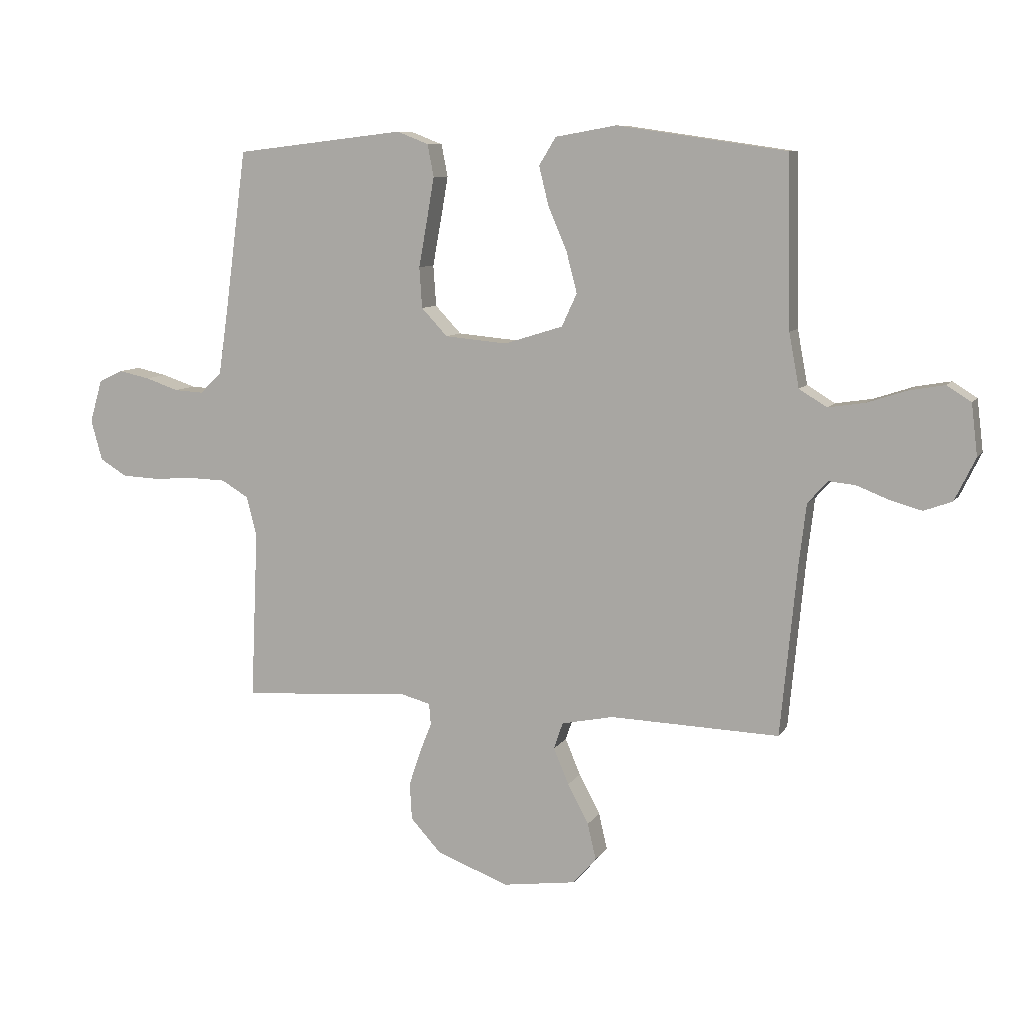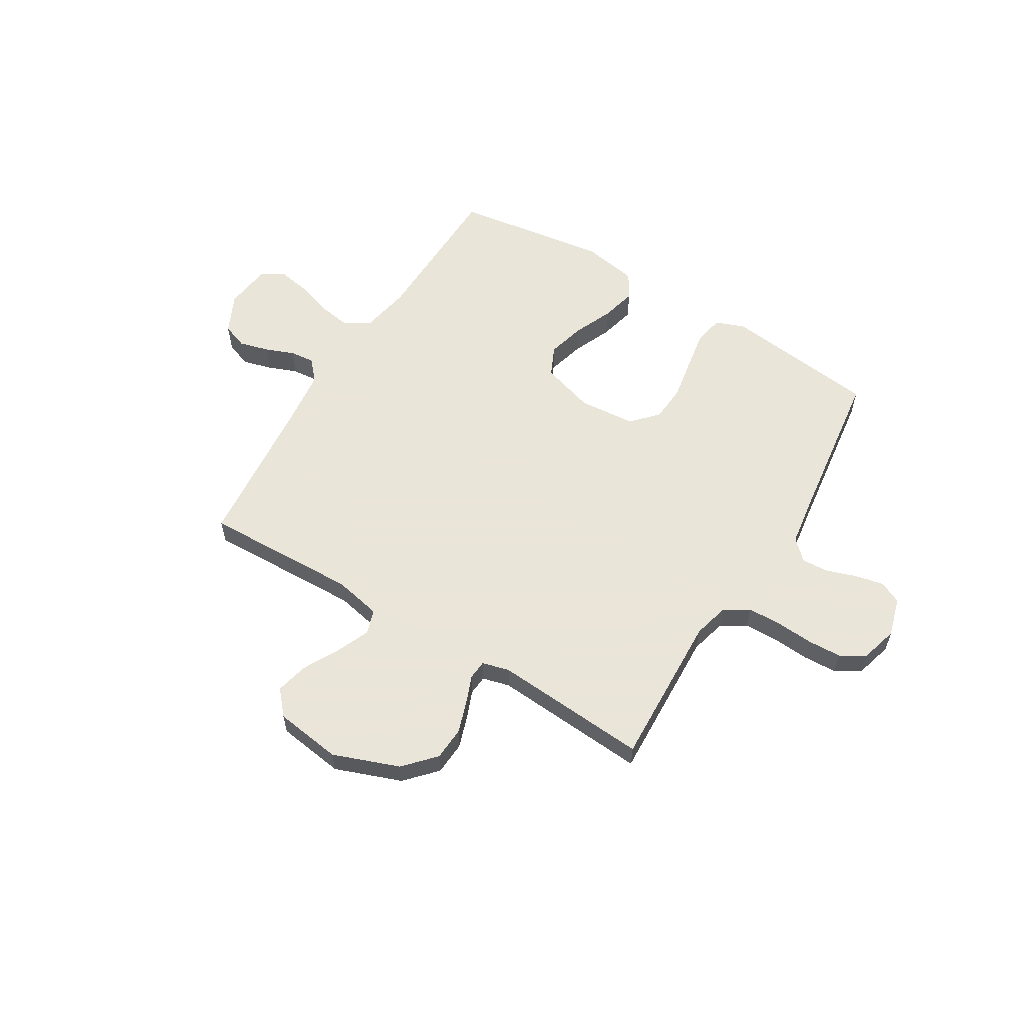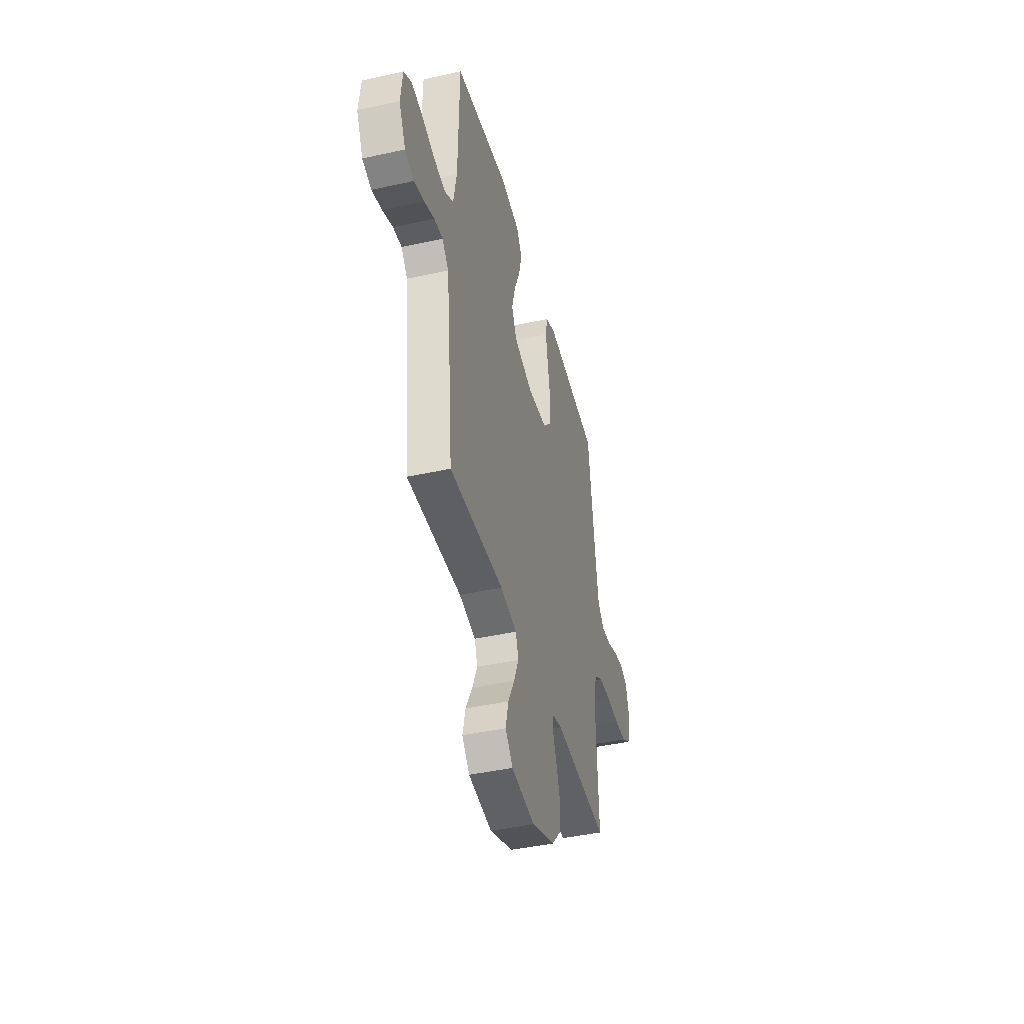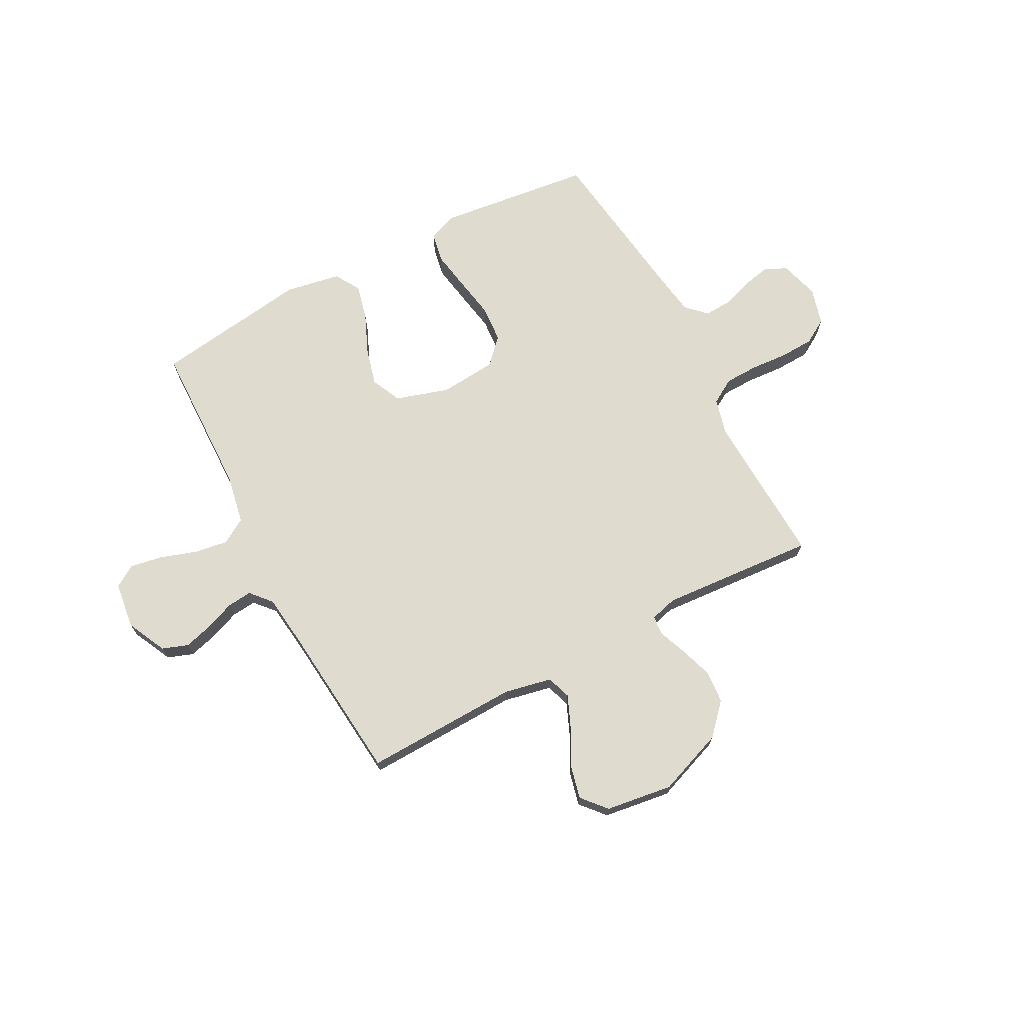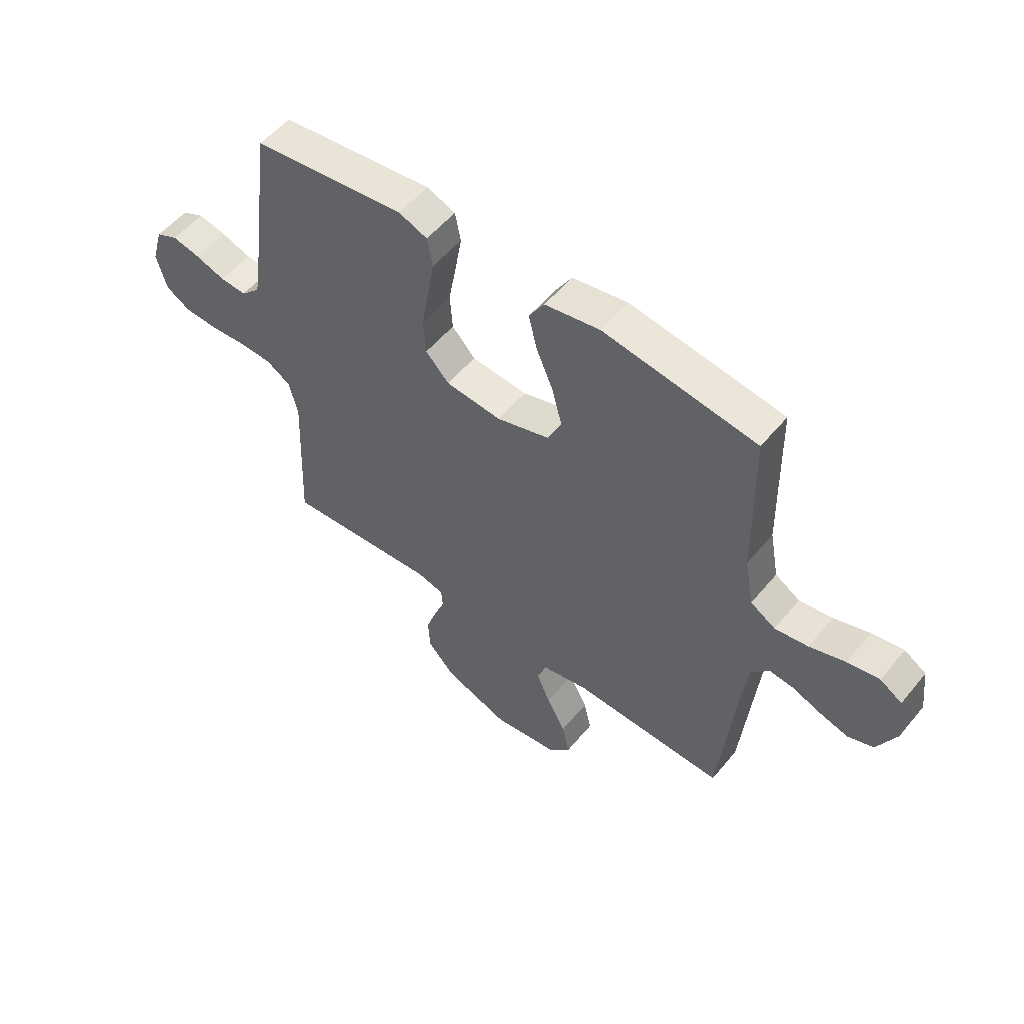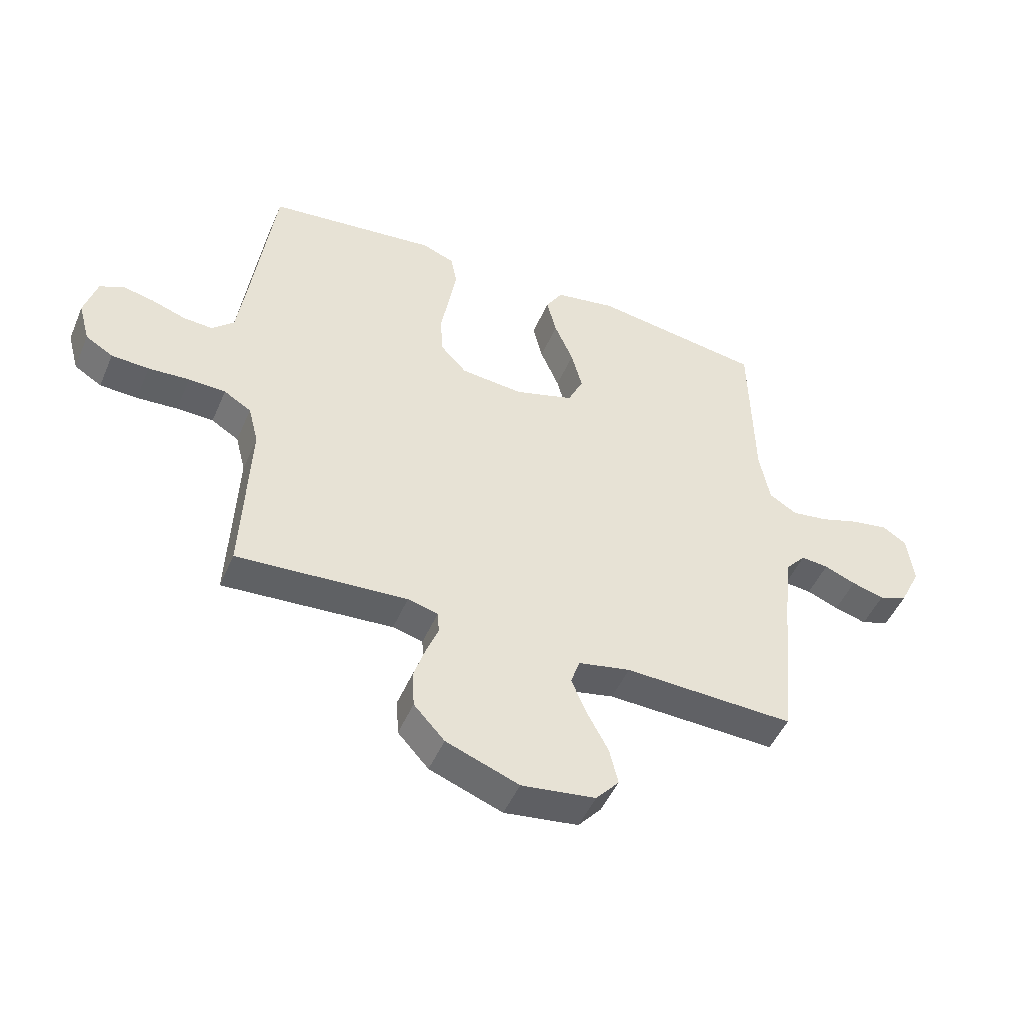
<metadata>
{"format":"obj","ext":"obj","renderer":"f3d","projection":"perspective","resolution":1024,"background":"white","views":[{"elev":8.7,"azim":18.9,"up":"+Z"},{"elev":58.6,"azim":-148.6,"up":"+Y"},{"elev":-42.6,"azim":104.8,"up":"+Z"},{"elev":70.5,"azim":152.2,"up":"+Y"},{"elev":54.2,"azim":38.7,"up":"+Z"},{"elev":-48.6,"azim":-22.7,"up":"+Z"}]}
</metadata>
<code>
v 0.5 0.07 0.5
v 0.506 0.07 0.2
v 0.524 0.07 0.104
v 0.573 0.07 0.074
v 0.638 0.07 0.084
v 0.708 0.07 0.107
v 0.771 0.07 0.118
v 0.814 0.07 0.091
v 0.825 0.07 0
v 0.788 0.07 -0.076
v 0.738 0.07 -0.094
v 0.681 0.07 -0.078
v 0.625 0.07 -0.056
v 0.577 0.07 -0.051
v 0.542 0.07 -0.091
v 0.529 0.07 -0.2
v 0.5 0.07 -0.5
v 0.2 0.07 -0.49
v 0.108 0.07 -0.509
v 0.092 0.07 -0.556
v 0.119 0.07 -0.62
v 0.156 0.07 -0.69
v 0.171 0.07 -0.754
v 0.13 0.07 -0.801
v 0 0.07 -0.819
v -0.128 0.07 -0.771
v -0.182 0.07 -0.712
v -0.186 0.07 -0.647
v -0.165 0.07 -0.584
v -0.144 0.07 -0.531
v -0.147 0.07 -0.493
v -0.2 0.07 -0.479
v -0.5 0.07 -0.5
v -0.487 0.07 -0.2
v -0.505 0.07 -0.13
v -0.553 0.07 -0.101
v -0.618 0.07 -0.099
v -0.69 0.07 -0.104
v -0.756 0.07 -0.101
v -0.804 0.07 -0.072
v -0.824 0.07 0
v -0.802 0.07 0.076
v -0.759 0.07 0.096
v -0.704 0.07 0.084
v -0.645 0.07 0.064
v -0.593 0.07 0.061
v -0.555 0.07 0.098
v -0.54 0.07 0.2
v -0.5 0.07 0.5
v -0.2 0.07 0.535
v -0.144 0.07 0.513
v -0.133 0.07 0.456
v -0.146 0.07 0.38
v -0.161 0.07 0.298
v -0.156 0.07 0.226
v -0.11 0.07 0.177
v 0 0.07 0.167
v 0.104 0.07 0.199
v 0.131 0.07 0.257
v 0.112 0.07 0.33
v 0.079 0.07 0.407
v 0.062 0.07 0.476
v 0.092 0.07 0.525
v 0.2 0.07 0.544
v 0.5 0 0.5
v 0.506 0 0.2
v 0.524 0 0.104
v 0.573 0 0.074
v 0.638 0 0.084
v 0.708 0 0.107
v 0.771 0 0.118
v 0.814 0 0.091
v 0.825 0 0
v 0.788 0 -0.076
v 0.738 0 -0.094
v 0.681 0 -0.078
v 0.625 0 -0.056
v 0.577 0 -0.051
v 0.542 0 -0.091
v 0.529 0 -0.2
v 0.5 0 -0.5
v 0.2 0 -0.49
v 0.108 0 -0.509
v 0.092 0 -0.556
v 0.119 0 -0.62
v 0.156 0 -0.69
v 0.171 0 -0.754
v 0.13 0 -0.801
v 0 0 -0.819
v -0.128 0 -0.771
v -0.182 0 -0.712
v -0.186 0 -0.647
v -0.165 0 -0.584
v -0.144 0 -0.531
v -0.147 0 -0.493
v -0.2 0 -0.479
v -0.5 0 -0.5
v -0.487 0 -0.2
v -0.505 0 -0.13
v -0.553 0 -0.101
v -0.618 0 -0.099
v -0.69 0 -0.104
v -0.756 0 -0.101
v -0.804 0 -0.072
v -0.824 0 0
v -0.802 0 0.076
v -0.759 0 0.096
v -0.704 0 0.084
v -0.645 0 0.064
v -0.593 0 0.061
v -0.555 0 0.098
v -0.54 0 0.2
v -0.5 0 0.5
v -0.2 0 0.535
v -0.144 0 0.513
v -0.133 0 0.456
v -0.146 0 0.38
v -0.161 0 0.298
v -0.156 0 0.226
v -0.11 0 0.177
v 0 0 0.167
v 0.104 0 0.199
v 0.131 0 0.257
v 0.112 0 0.33
v 0.079 0 0.407
v 0.062 0 0.476
v 0.092 0 0.525
v 0.2 0 0.544
f 63 64 1 2
f 60 61 62 63
f 59 60 63 2
f 58 59 2 3
f 57 58 3 4
f 56 57 4
f 51 52 53 54
f 49 50 51 54
f 48 49 54 55
f 47 48 55 56
f 42 43 44 45
f 40 41 42 45
f 40 45 46
f 37 38 39 40
f 36 37 40 46
f 35 36 46 47
f 32 33 34
f 31 32 34 35
f 27 28 29 30
f 25 26 27 30
f 25 30 31
f 24 25 31
f 21 22 23 24
f 20 21 24 31
f 19 20 31 35
f 16 17 18
f 15 16 18 19
f 14 15 19 35
f 10 11 12 13
f 8 9 10 13
f 8 13 14
f 5 6 7 8
f 4 5 8 14
f 35 47 56
f 4 14 35 56
f 66 65 128 127
f 127 126 125 124
f 66 127 124 123
f 67 66 123 122
f 68 67 122 121
f 68 121 120
f 118 117 116 115
f 118 115 114 113
f 119 118 113 112
f 120 119 112 111
f 109 108 107 106
f 109 106 105 104
f 110 109 104
f 104 103 102 101
f 110 104 101 100
f 111 110 100 99
f 98 97 96
f 99 98 96 95
f 94 93 92 91
f 94 91 90 89
f 95 94 89
f 95 89 88
f 88 87 86 85
f 95 88 85 84
f 99 95 84 83
f 82 81 80
f 83 82 80 79
f 99 83 79 78
f 77 76 75 74
f 77 74 73 72
f 78 77 72
f 72 71 70 69
f 78 72 69 68
f 120 111 99
f 120 99 78 68
f 1 65 66 2
f 2 66 67 3
f 3 67 68 4
f 4 68 69 5
f 5 69 70 6
f 6 70 71 7
f 7 71 72 8
f 8 72 73 9
f 9 73 74 10
f 10 74 75 11
f 11 75 76 12
f 12 76 77 13
f 13 77 78 14
f 14 78 79 15
f 15 79 80 16
f 16 80 81 17
f 17 81 82 18
f 18 82 83 19
f 19 83 84 20
f 20 84 85 21
f 21 85 86 22
f 22 86 87 23
f 23 87 88 24
f 24 88 89 25
f 25 89 90 26
f 26 90 91 27
f 27 91 92 28
f 28 92 93 29
f 29 93 94 30
f 30 94 95 31
f 31 95 96 32
f 32 96 97 33
f 33 97 98 34
f 34 98 99 35
f 35 99 100 36
f 36 100 101 37
f 37 101 102 38
f 38 102 103 39
f 39 103 104 40
f 40 104 105 41
f 41 105 106 42
f 42 106 107 43
f 43 107 108 44
f 44 108 109 45
f 45 109 110 46
f 46 110 111 47
f 47 111 112 48
f 48 112 113 49
f 49 113 114 50
f 50 114 115 51
f 51 115 116 52
f 52 116 117 53
f 53 117 118 54
f 54 118 119 55
f 55 119 120 56
f 56 120 121 57
f 57 121 122 58
f 58 122 123 59
f 59 123 124 60
f 60 124 125 61
f 61 125 126 62
f 62 126 127 63
f 63 127 128 64
f 64 128 65 1

</code>
